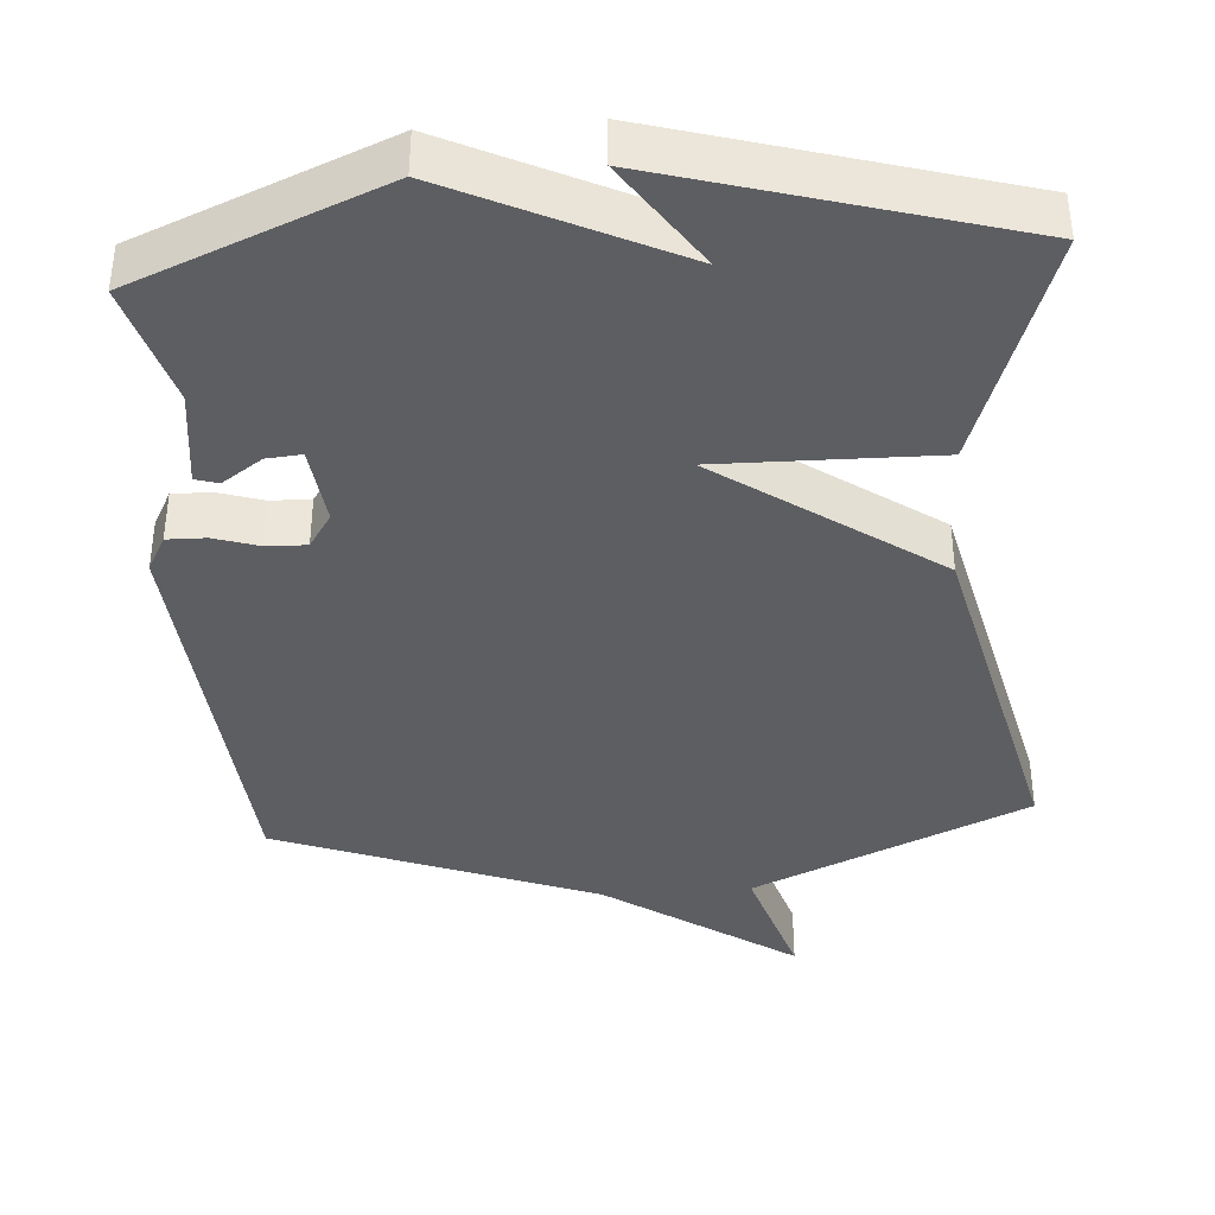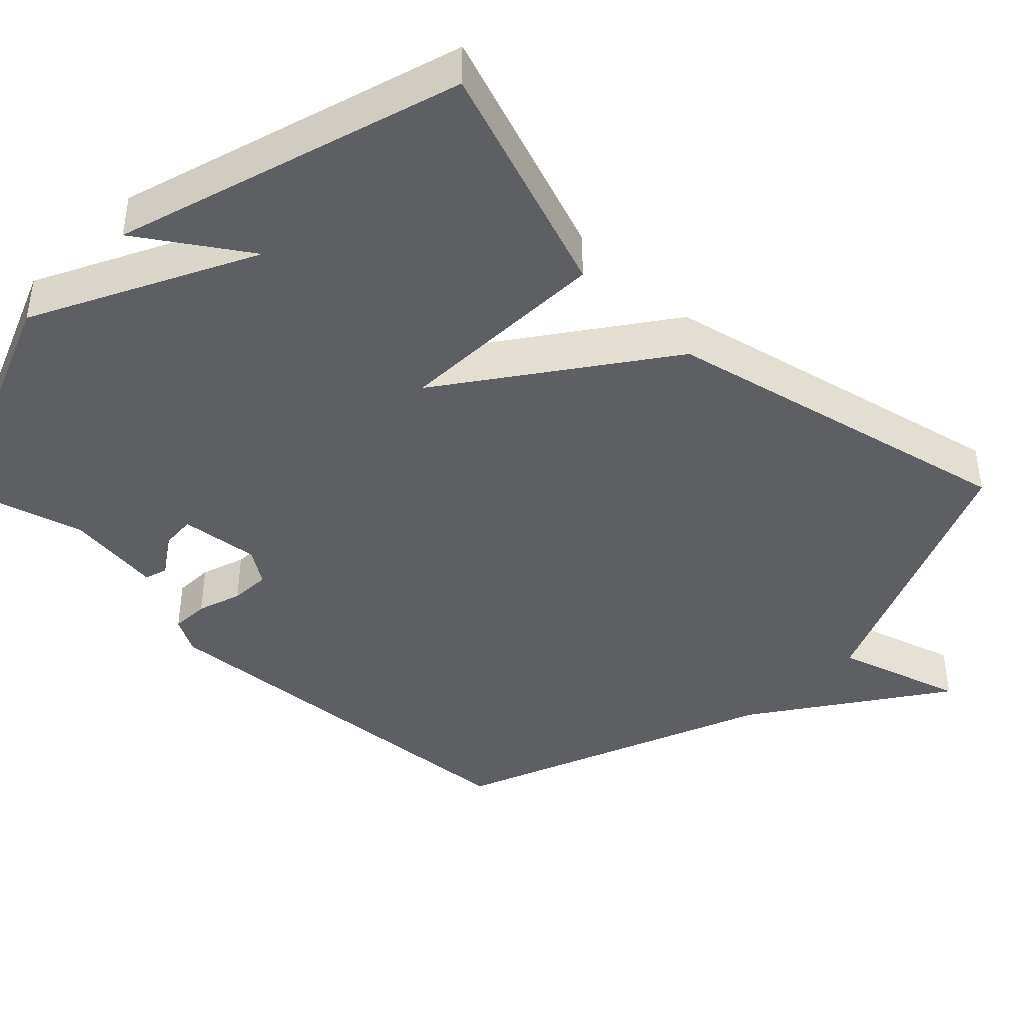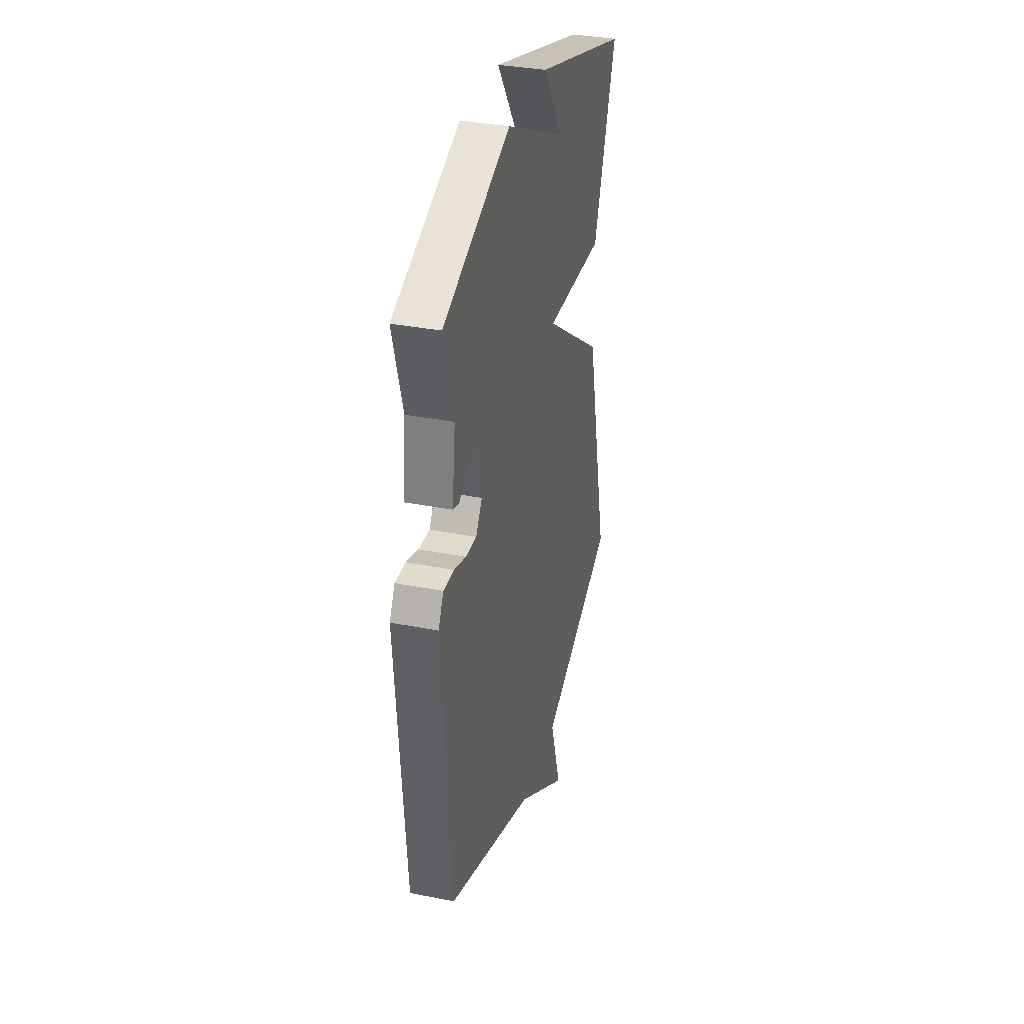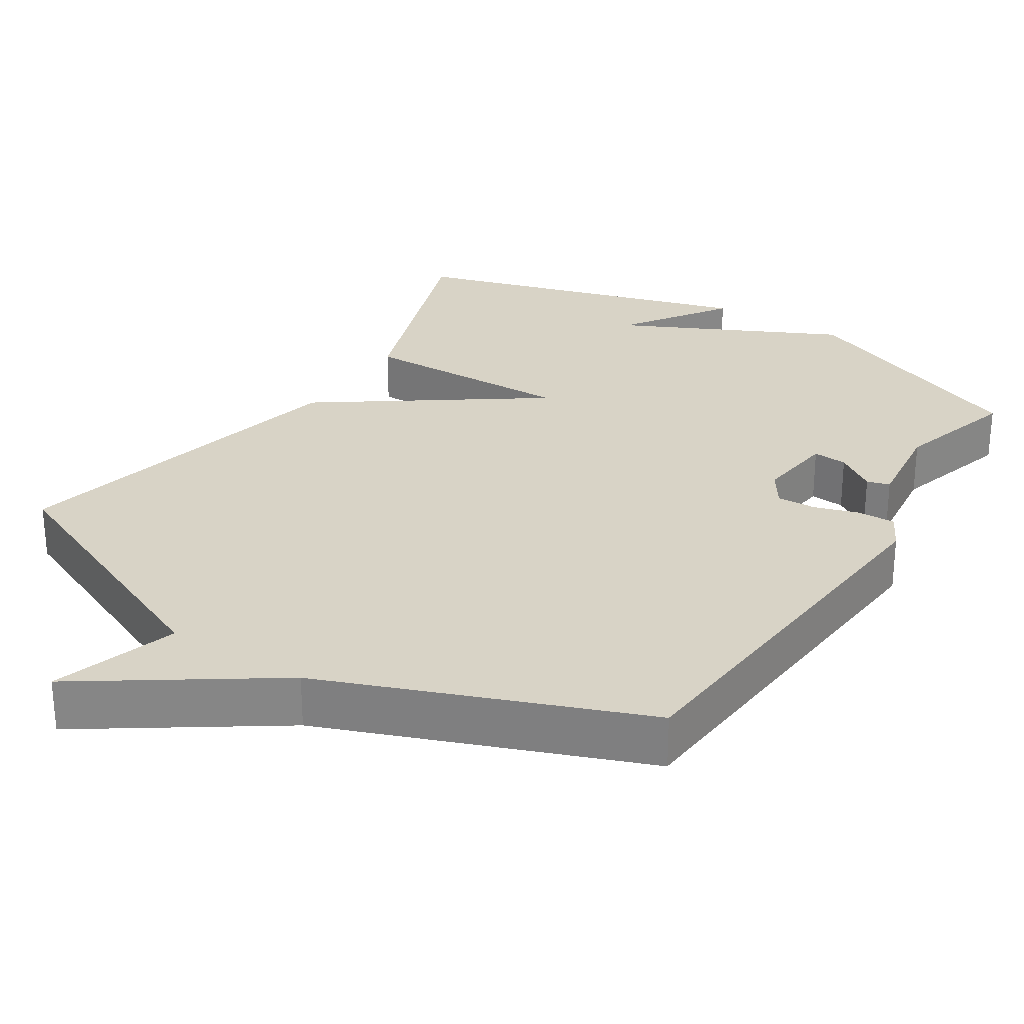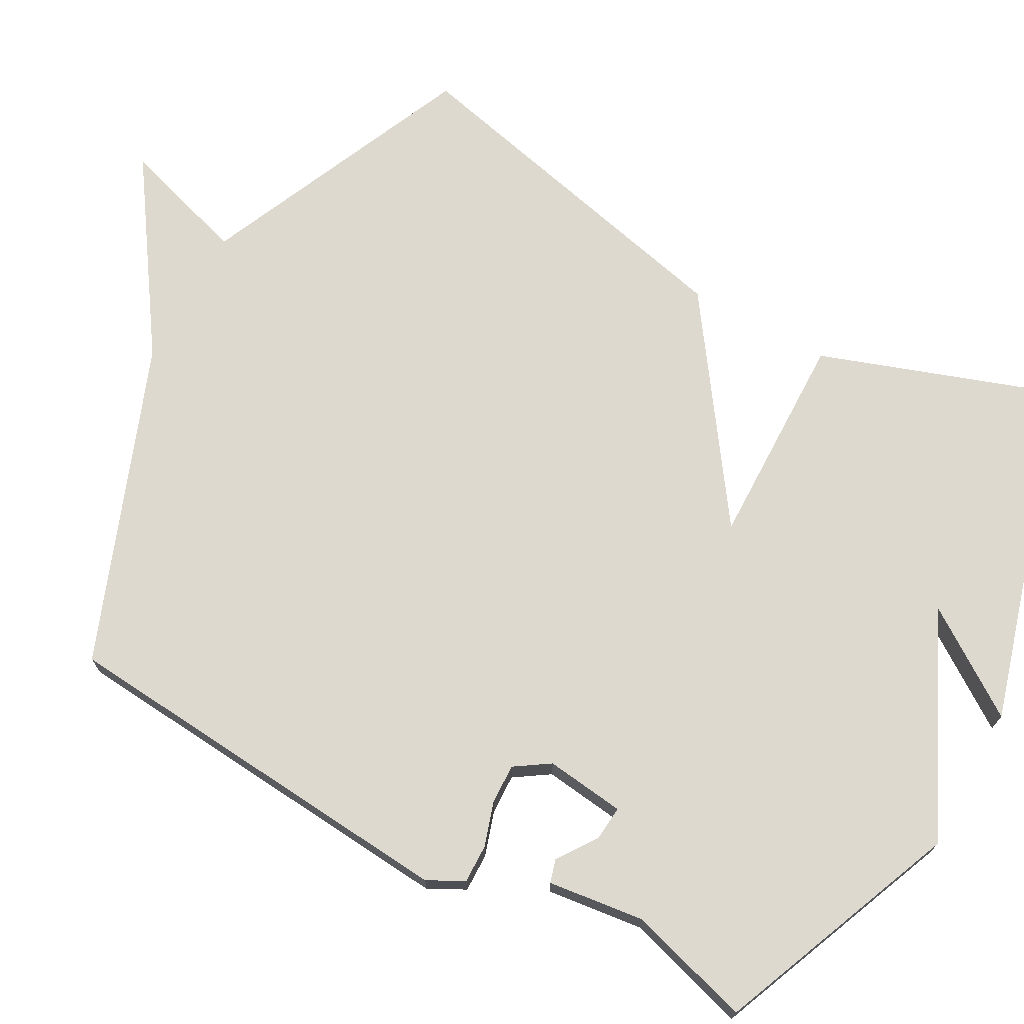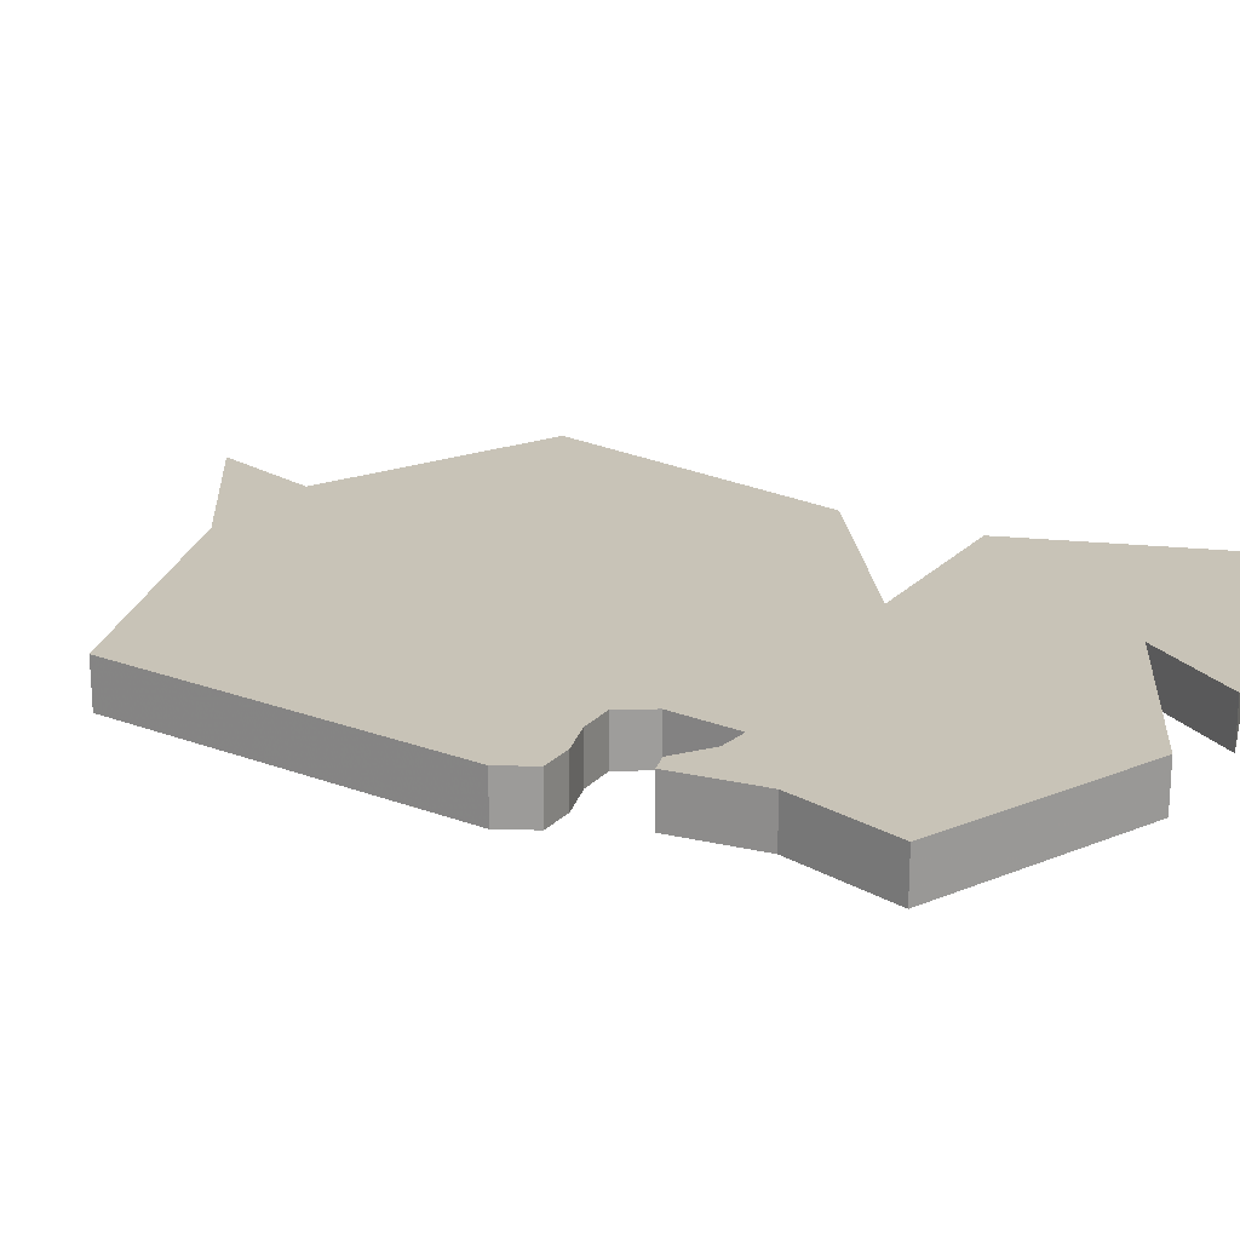
<metadata>
{"format":"obj","ext":"obj","renderer":"f3d","projection":"perspective","resolution":1024,"background":"white","views":[{"elev":-39.3,"azim":4.2,"up":"+Y"},{"elev":-41.8,"azim":45.3,"up":"+Y"},{"elev":34.3,"azim":-75.1,"up":"+Z"},{"elev":28.0,"azim":-147.6,"up":"+Y"},{"elev":71.8,"azim":-61.2,"up":"+Y"},{"elev":19.8,"azim":-59.5,"up":"+Y"}]}
</metadata>
<code>
v -0.5 0.07 -0.5
v -0.545 0.07 0.054
v -0.519 0.07 0.103
v -0.467 0.07 0.102
v -0.407 0.07 0.083
v -0.353 0.07 0.081
v -0.322 0.07 0.128
v -0.335 0.07 0.235
v -0.382 0.07 0.231
v -0.436 0.07 0.194
v -0.467 0.07 0.203
v -0.451 0.07 0.334
v -0.5 0.07 0.5
v -0.168 0.07 0.636
v 0.13 0.07 0.492
v 0.032 0.07 0.636
v 0.5 0.07 0.5
v 0.389 0.07 0.181
v 0.097 0.07 0.186
v 0.389 0.07 -0.019
v 0.5 0.07 -0.5
v 0.129 0.07 -0.664
v 0.183 0.07 -0.836
v -0.071 0.07 -0.664
v -0.5 0 -0.5
v -0.545 0 0.054
v -0.519 0 0.103
v -0.467 0 0.102
v -0.407 0 0.083
v -0.353 0 0.081
v -0.322 0 0.128
v -0.335 0 0.235
v -0.382 0 0.231
v -0.436 0 0.194
v -0.467 0 0.203
v -0.451 0 0.334
v -0.5 0 0.5
v -0.168 0 0.636
v 0.13 0 0.492
v 0.032 0 0.636
v 0.5 0 0.5
v 0.389 0 0.181
v 0.097 0 0.186
v 0.389 0 -0.019
v 0.5 0 -0.5
v 0.129 0 -0.664
v 0.183 0 -0.836
v -0.071 0 -0.664
f 22 23 24
f 22 24 1
f 21 22 1
f 20 21 1
f 19 20 1
f 17 18 19
f 15 16 17
f 15 17 19
f 14 15 19
f 13 14 19
f 12 13 19
f 9 10 11 12
f 8 9 12
f 8 12 19
f 7 8 19
f 6 7 19 1
f 3 4 5
f 2 3 5
f 1 2 5
f 1 5 6
f 48 47 46
f 25 48 46
f 25 46 45
f 25 45 44
f 25 44 43
f 43 42 41
f 41 40 39
f 43 41 39
f 43 39 38
f 43 38 37
f 43 37 36
f 36 35 34 33
f 36 33 32
f 43 36 32
f 43 32 31
f 25 43 31 30
f 29 28 27
f 29 27 26
f 29 26 25
f 30 29 25
f 1 25 26 2
f 2 26 27 3
f 3 27 28 4
f 4 28 29 5
f 5 29 30 6
f 6 30 31 7
f 7 31 32 8
f 8 32 33 9
f 9 33 34 10
f 10 34 35 11
f 11 35 36 12
f 12 36 37 13
f 13 37 38 14
f 14 38 39 15
f 15 39 40 16
f 16 40 41 17
f 17 41 42 18
f 18 42 43 19
f 19 43 44 20
f 20 44 45 21
f 21 45 46 22
f 22 46 47 23
f 23 47 48 24
f 24 48 25 1

</code>
